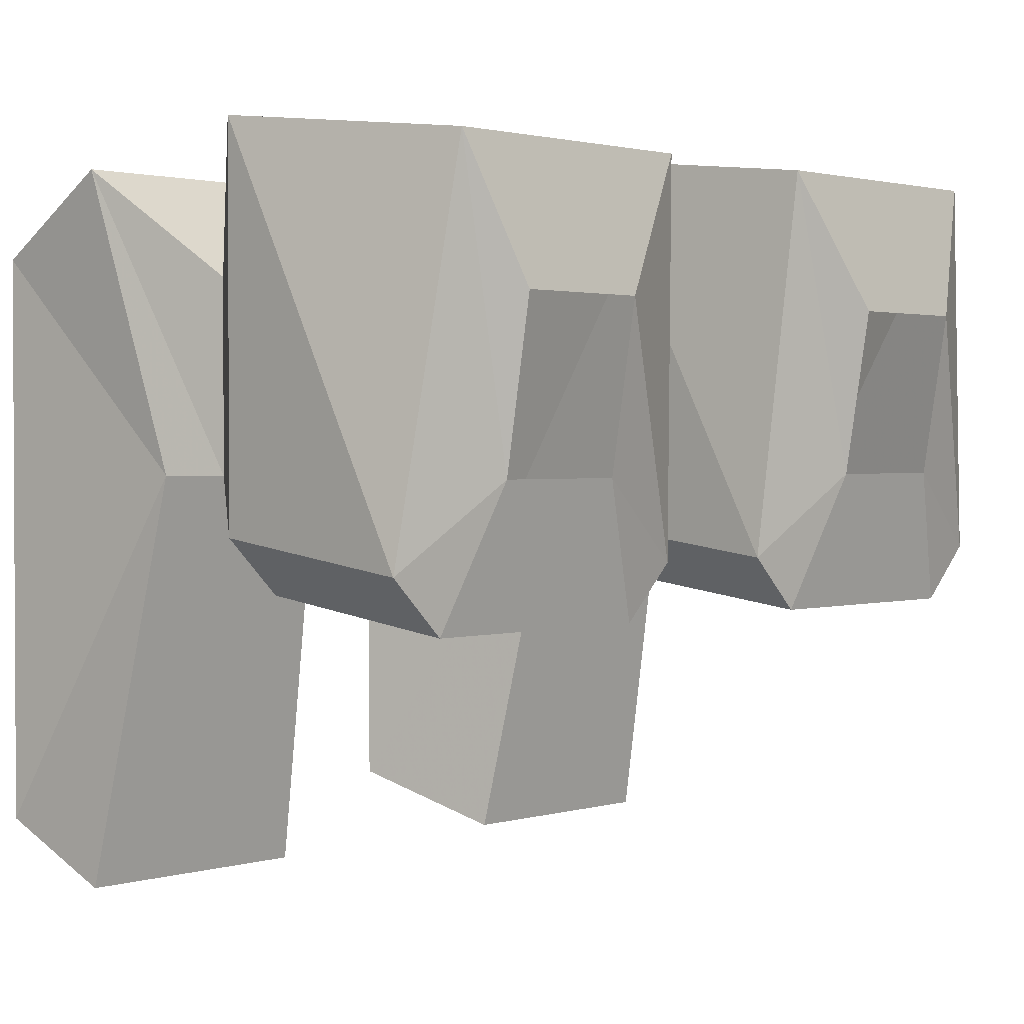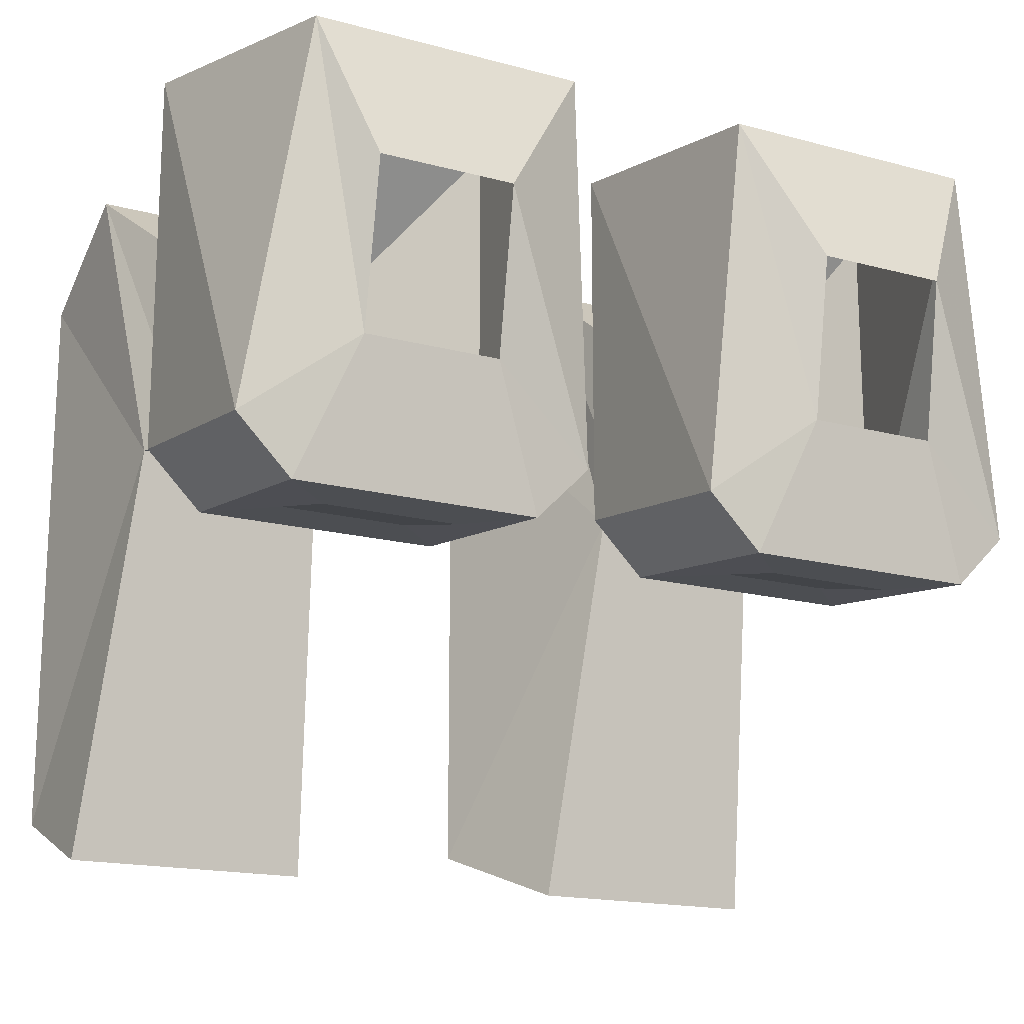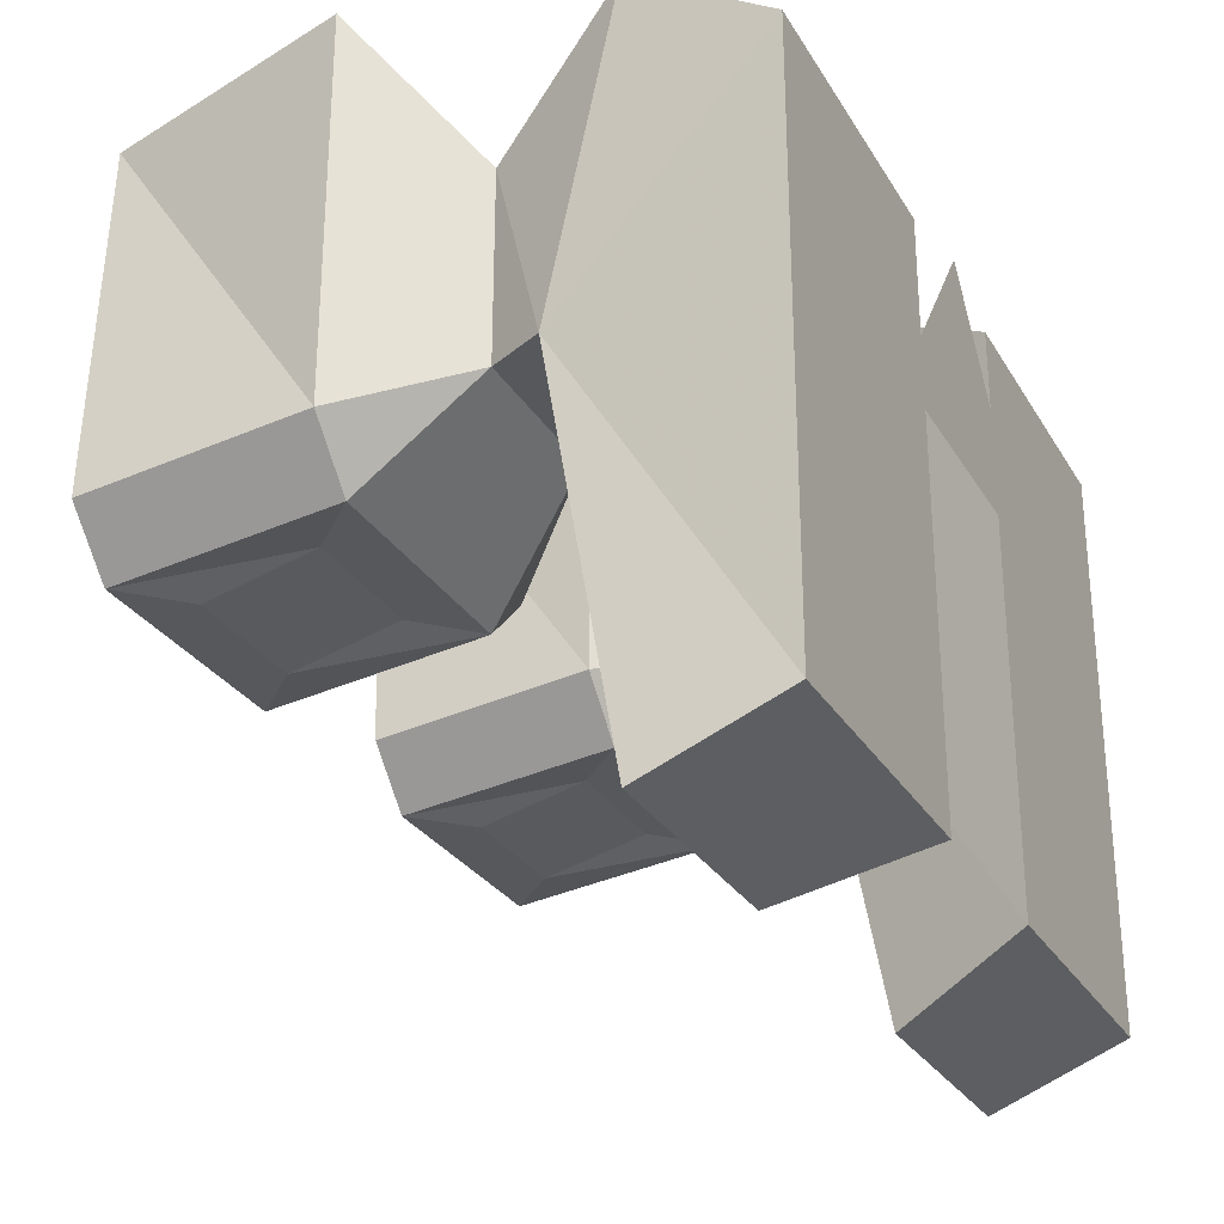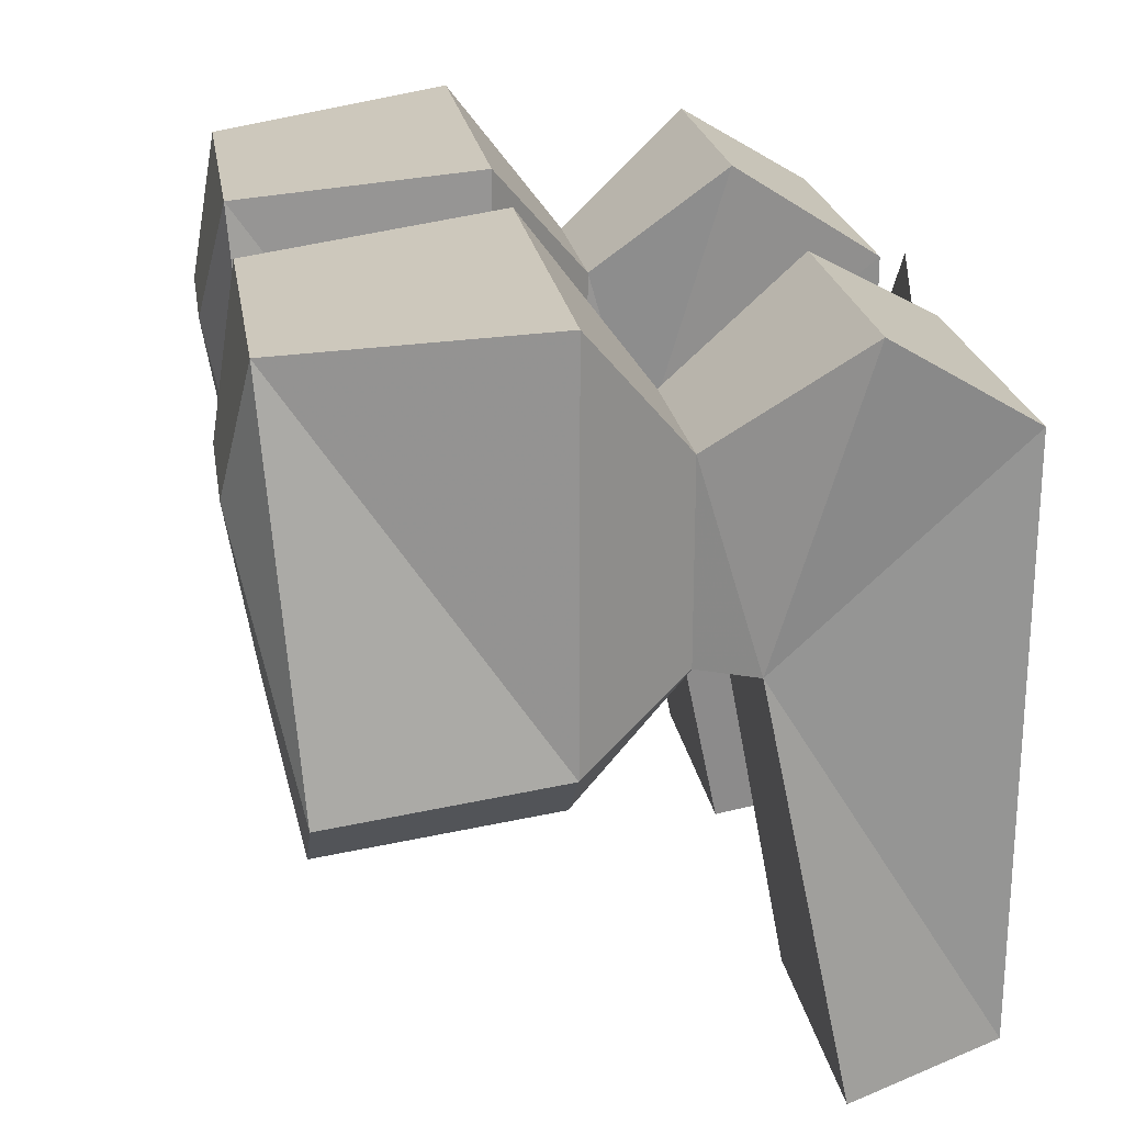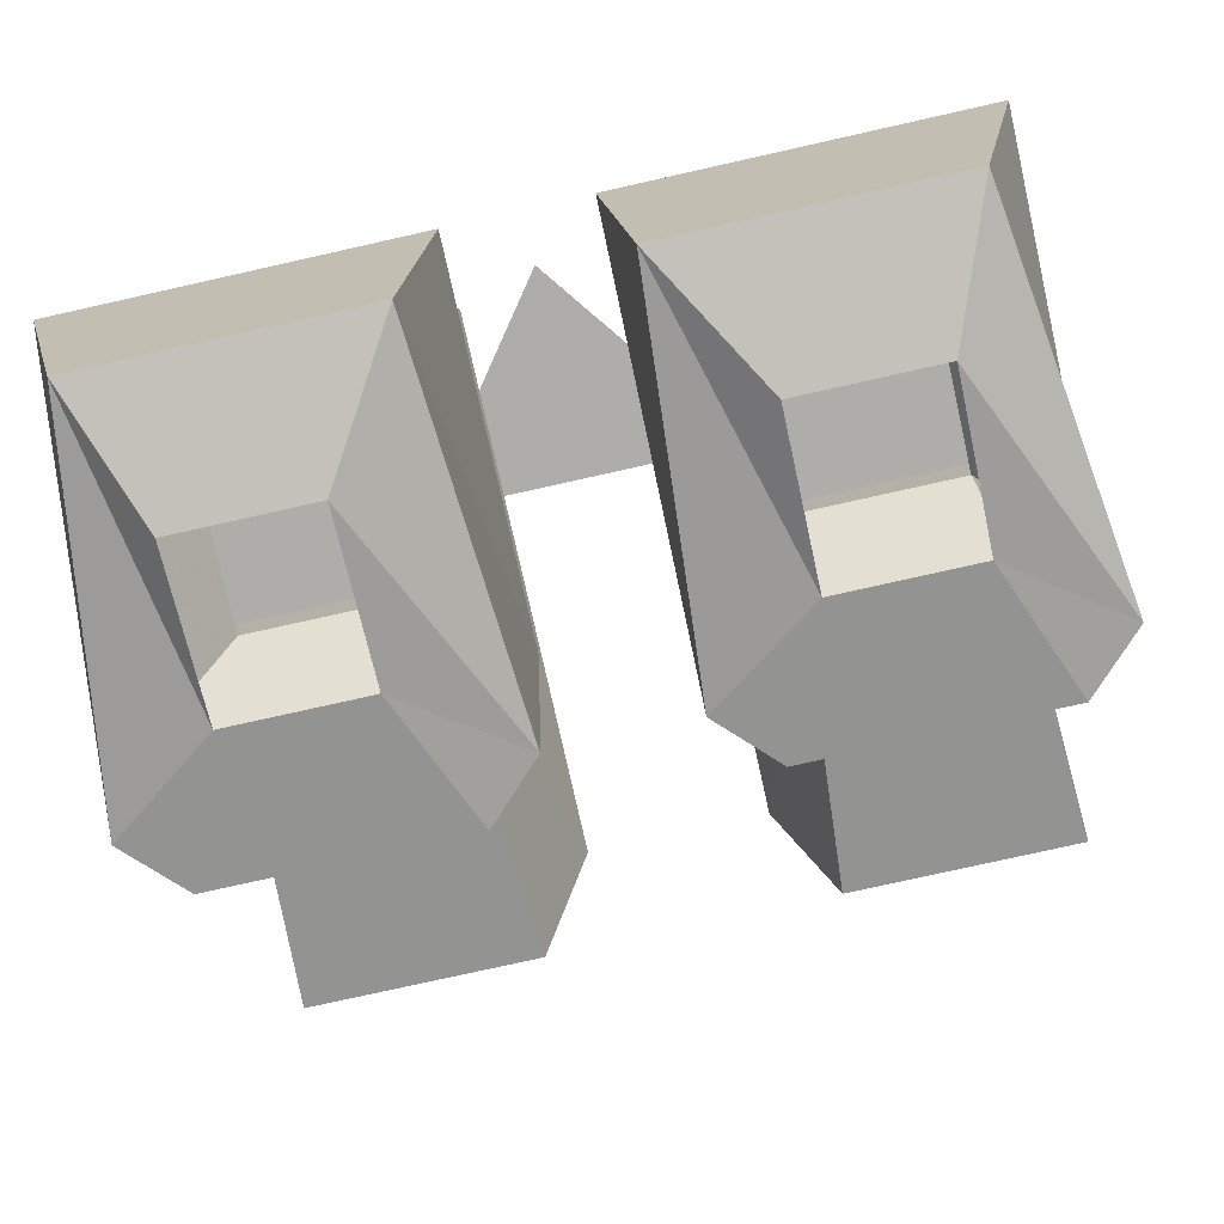
<metadata>
{"format":"obj","ext":"obj","renderer":"f3d","projection":"perspective","resolution":1024,"background":"white","views":[{"elev":1.7,"azim":-45.7,"up":"+Z"},{"elev":-16.8,"azim":-28.7,"up":"+Z"},{"elev":-27.9,"azim":114.9,"up":"+Z"},{"elev":22.8,"azim":80.8,"up":"+Z"},{"elev":-77.4,"azim":12.6,"up":"+Y"}]}
</metadata>
<code>
v 0.04688 0.04688 -0.01562
v -0.04688 0.04688 -0.01562
v 0 0.04688 0.04688
v 0.1094 -0.125 -0.0625
v 0.03906 -0.125 -0.0625
v 0.05469 -0.1094 -0.0625
v 0.09375 -0.1094 -0.0625
v 0.09375 -0.07812 -0.05469
v 0.1094 -0.0625 -0.05469
v 0.125 -0.0625 -0.03906
v 0.125 -0.125 -0.04688
v 0.09375 -0.1328 -0.02344
v 0.05469 -0.1328 -0.02344
v 0.02344 -0.125 -0.04688
v 0.03906 -0.0625 -0.05469
v 0.05469 -0.07812 -0.05469
v 0.05469 -0.03125 -0.02344
v 0.1016 -0.03125 -0.02344
v 0.125 -0.0625 0.07031
v 0.1094 -0.1328 0.0625
v 0.09375 -0.1406 0.02344
v 0.05469 -0.1406 0.02344
v 0.03125 -0.1328 0.0625
v 0.02344 -0.0625 0.07031
v 0.02344 -0.0625 -0.03906
v 0.05469 -0.03125 0.03125
v 0.04688 0.007812 0.0625
v 0.05469 -0.01562 -0.02344
v 0.1094 -0.01562 -0.02344
v 0.1016 -0.03125 0.03125
v 0.1172 0.04688 0.03906
v 0.1172 0.007812 0.0625
v 0.03125 0.04688 0.03906
v 0.03125 0.04688 -0.125
v 0.04688 0.007812 -0.1406
v 0.1172 0.007812 -0.1406
v 0.1172 0.04688 -0.125
v -0.08594 -0.1094 -0.0625
v -0.04688 -0.1094 -0.0625
v -0.03125 -0.125 -0.0625
v -0.1016 -0.125 -0.0625
v -0.1016 -0.0625 -0.05469
v -0.08594 -0.07812 -0.05469
v -0.04688 -0.07812 -0.05469
v -0.03125 -0.0625 -0.05469
v -0.01562 -0.0625 -0.03906
v -0.01562 -0.125 -0.04688
v -0.04688 -0.1328 -0.02344
v -0.08594 -0.1328 -0.02344
v -0.1172 -0.125 -0.04688
v -0.1172 -0.0625 -0.03906
v -0.09375 -0.03125 -0.02344
v -0.02344 -0.1328 0.0625
v -0.1016 -0.1328 0.0625
v -0.08594 -0.1406 0.02344
v -0.04688 -0.1406 0.02344
v -0.01562 -0.0625 0.07031
v -0.1172 -0.0625 0.07031
v -0.09375 -0.03125 0.03125
v -0.1094 0.007812 0.0625
v -0.1016 -0.01562 -0.02344
v -0.04688 -0.03125 -0.02344
v -0.04688 -0.03125 0.03125
v -0.03906 0.007812 0.0625
v -0.1094 0.04688 0.03906
v -0.1094 0.04688 -0.125
v -0.1094 0.007812 -0.1406
v -0.04688 -0.01562 -0.02344
v -0.02344 0.04688 0.03906
v -0.02344 0.04688 -0.125
v -0.03906 0.007812 -0.1406
f 1 2 3
f 4 5 6
f 4 6 7
f 4 7 8
f 4 8 9
f 5 15 6
f 6 15 16
f 8 16 15
f 8 15 9
f 38 39 40
f 38 40 41
f 38 41 42
f 38 42 43
f 39 44 40
f 40 44 45
f 42 45 44
f 42 44 43
f 4 9 10
f 4 10 11
f 4 11 12
f 4 12 5
f 5 12 13
f 5 13 14
f 5 14 15
f 6 16 7
f 7 16 8
f 9 15 17
f 9 17 18
f 9 18 10
f 10 18 19
f 10 19 20
f 10 20 11
f 11 20 21
f 11 21 12
f 22 21 20
f 22 20 23
f 22 23 13
f 13 23 14
f 14 23 24
f 14 24 25
f 14 25 15
f 15 25 17
f 17 25 26
f 17 26 27
f 17 27 28
f 17 28 18
f 18 28 29
f 18 29 30
f 18 30 19
f 19 30 24
f 19 24 23
f 19 23 20
f 24 30 26
f 24 26 25
f 29 31 32
f 29 32 30
f 30 32 26
f 26 32 27
f 27 32 31
f 27 31 33
f 27 33 28
f 28 33 34
f 28 34 35
f 28 35 36
f 28 36 29
f 29 36 37
f 29 37 31
f 31 37 33
f 33 37 34
f 34 37 35
f 35 37 36
f 38 43 39
f 39 43 44
f 40 45 46
f 40 46 47
f 40 47 48
f 40 48 41
f 41 48 49
f 41 49 50
f 41 50 42
f 42 50 51
f 42 51 52
f 42 52 45
f 53 54 55
f 53 55 56
f 53 56 47
f 53 47 46
f 53 46 57
f 53 57 54
f 54 57 58
f 54 58 50
f 54 50 49
f 54 49 55
f 47 56 48
f 58 51 50
f 51 58 59
f 51 59 52
f 52 59 60
f 52 60 61
f 52 61 62
f 52 62 45
f 45 62 46
f 46 62 57
f 57 62 63
f 57 63 58
f 58 63 59
f 59 63 60
f 60 63 64
f 60 64 65
f 60 65 61
f 61 65 66
f 61 66 67
f 61 67 68
f 61 68 62
f 62 68 63
f 63 68 64
f 64 68 69
f 64 69 65
f 65 69 70
f 65 70 66
f 66 70 71
f 66 71 67
f 67 71 68
f 68 71 70
f 68 70 69

</code>
